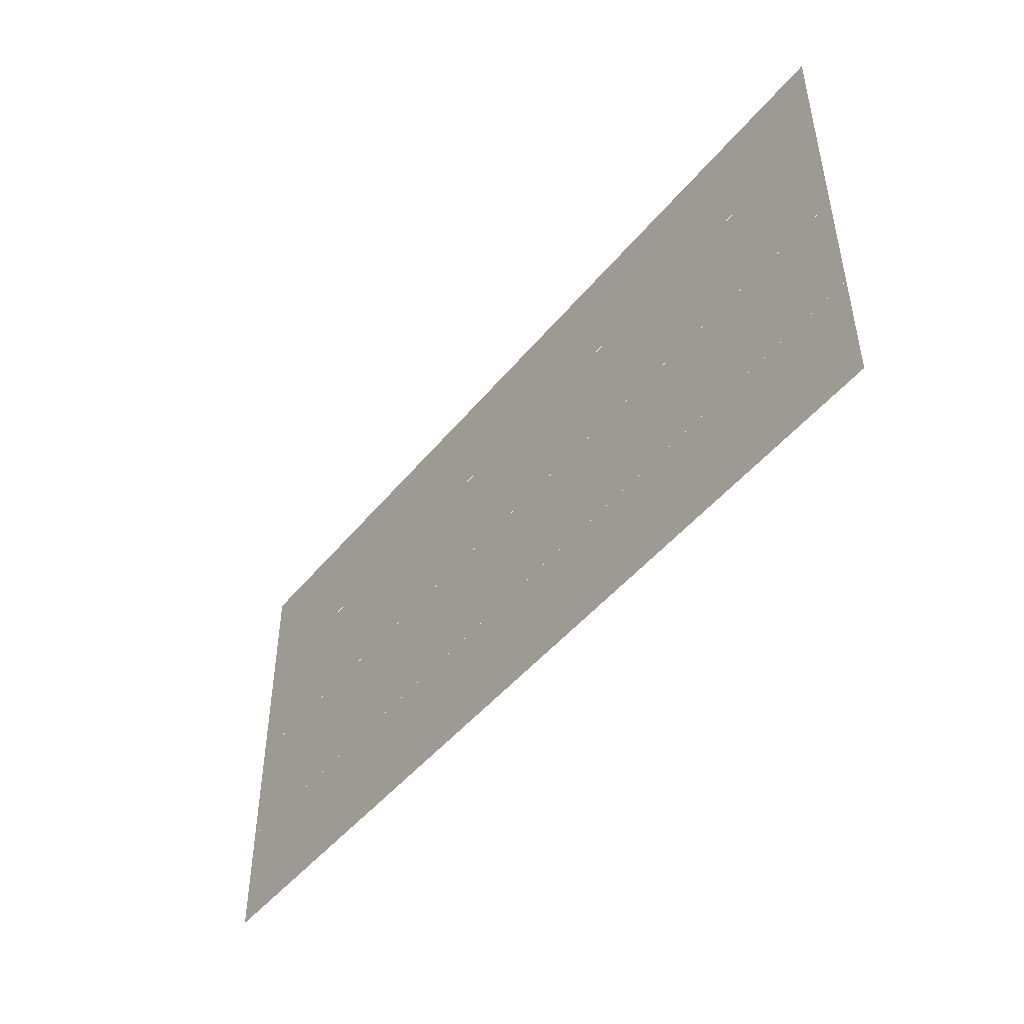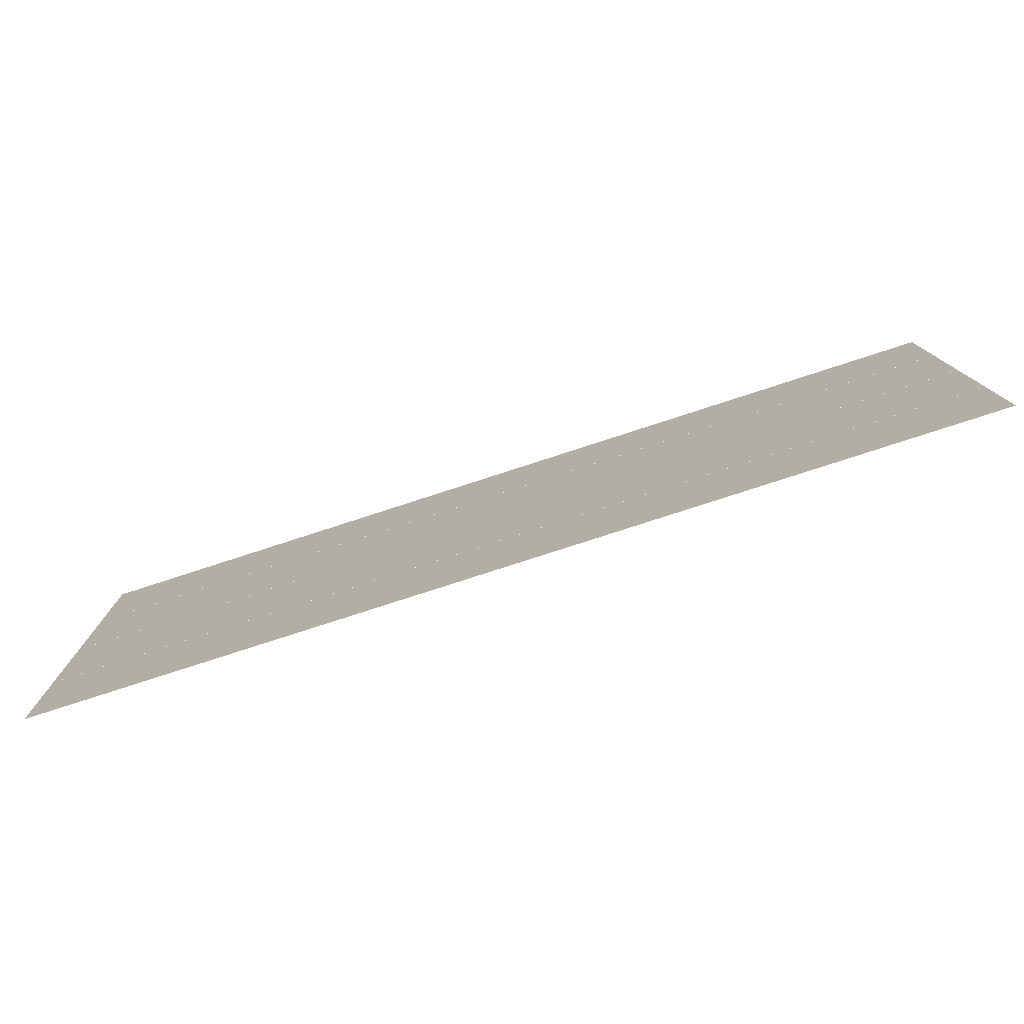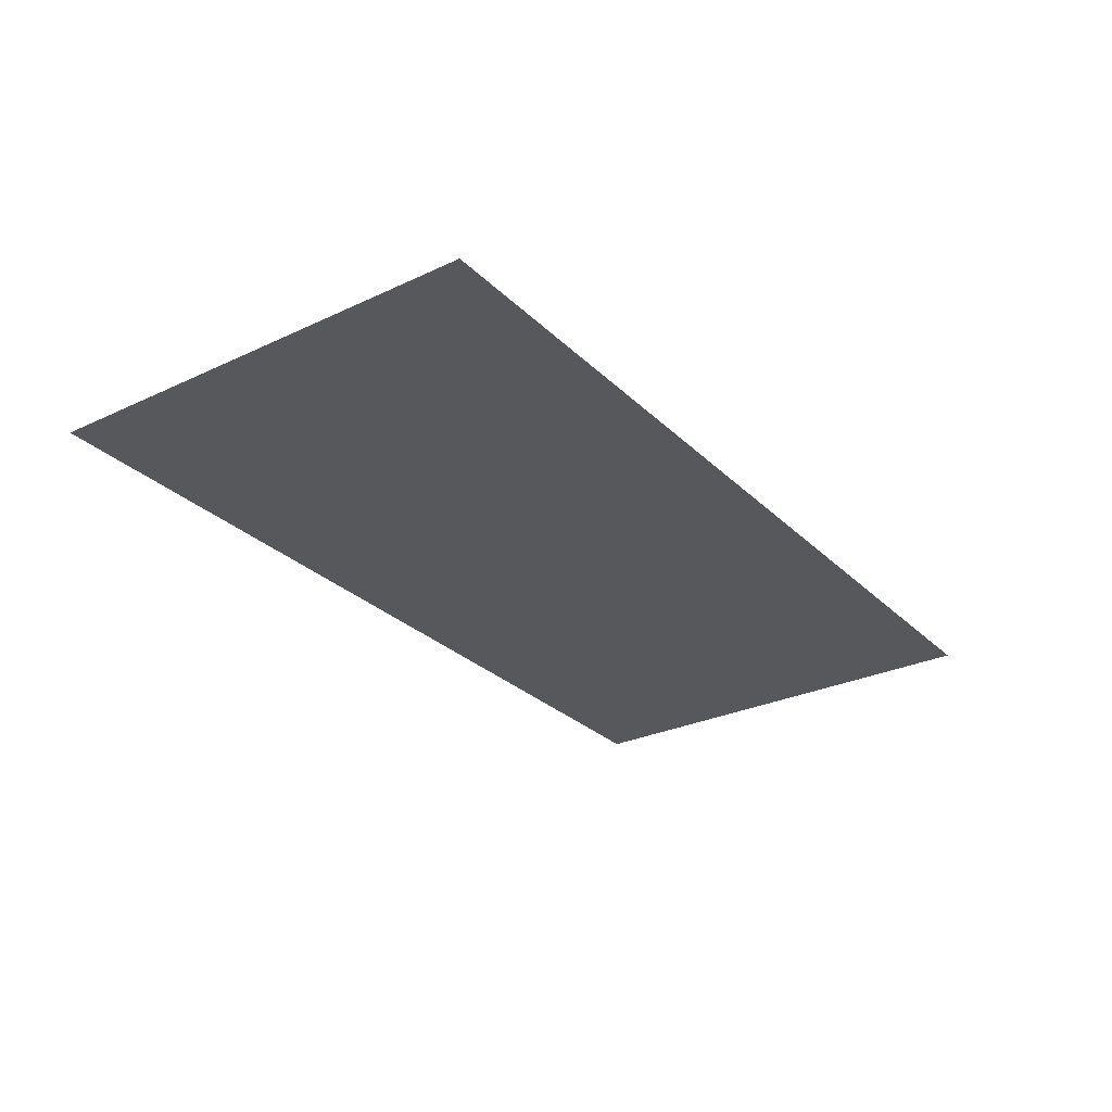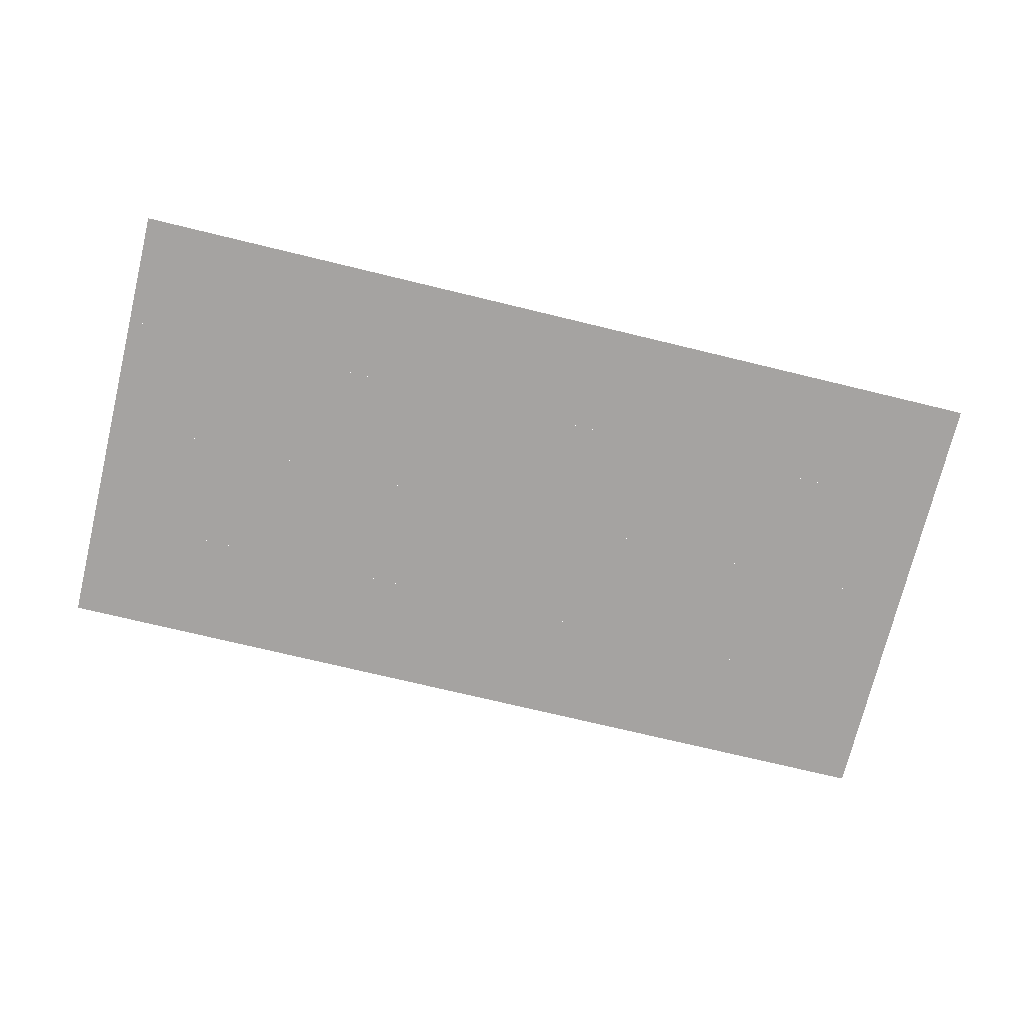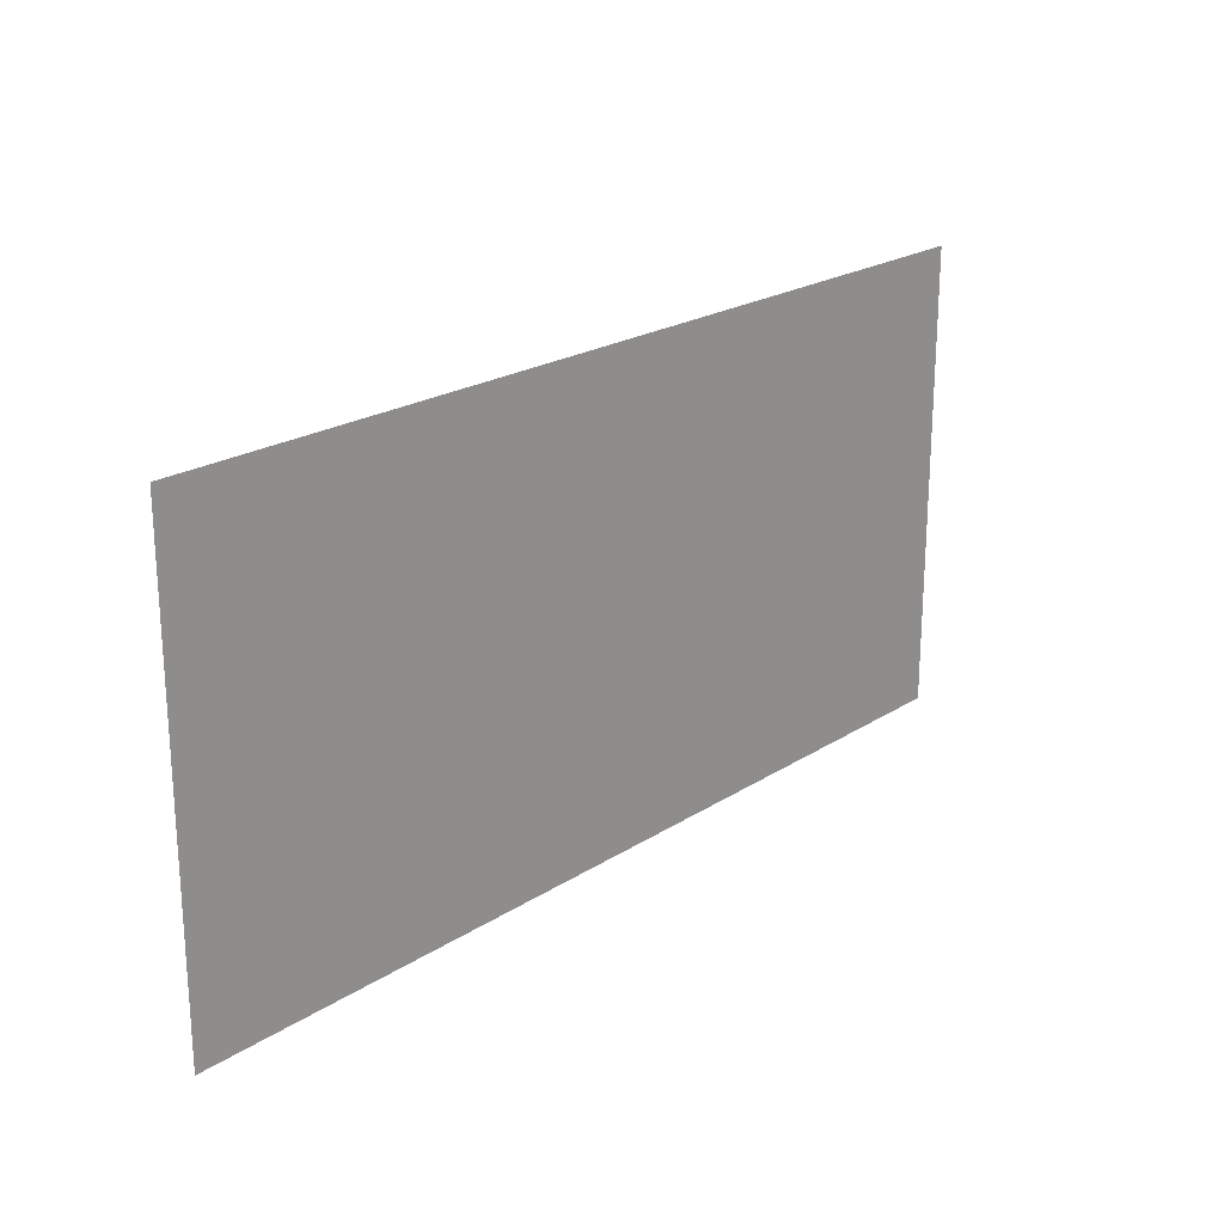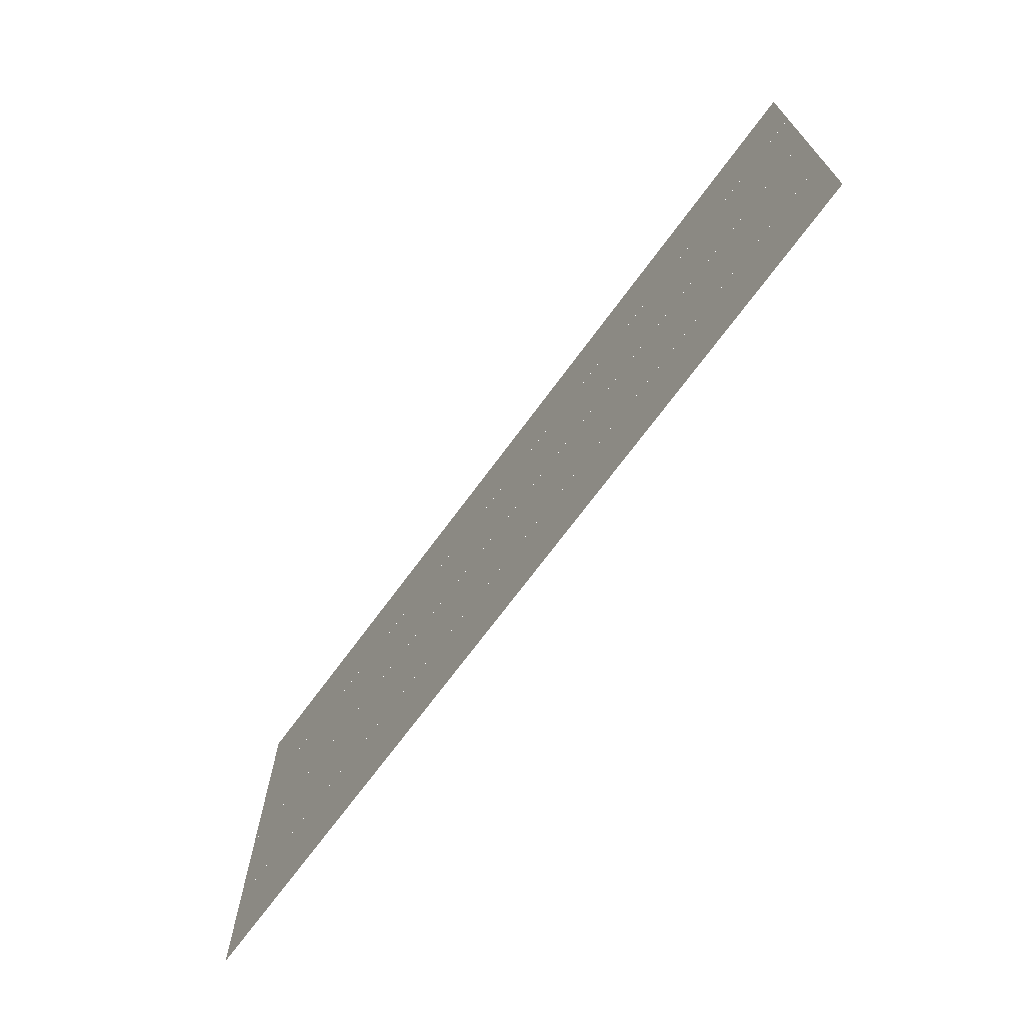
<metadata>
{"format":"obj","ext":"obj","renderer":"f3d","projection":"perspective","resolution":1024,"background":"white","views":[{"elev":-47.2,"azim":53.0,"up":"+Y"},{"elev":-78.3,"azim":18.0,"up":"+Y"},{"elev":-28.3,"azim":-54.7,"up":"+Z"},{"elev":-73.1,"azim":166.4,"up":"+Z"},{"elev":21.8,"azim":-48.2,"up":"+Y"},{"elev":-70.1,"azim":53.7,"up":"+Y"}]}
</metadata>
<code>
v -2208 -1536 -0.48
v -2240 -1536 -0.48
v -2240 -1504 -0.48
v -2208 -1504 -0.48
v -2240 -1536 -0.48
v -2272 -1536 -0.48
v -2272 -1504 -0.48
v -2240 -1504 -0.48
v -2272 -1536 -0.48
v -2304 -1536 -0.48
v -2304 -1504 -0.48
v -2272 -1504 -0.48
v -2304 -1536 -0.48
v -2336 -1536 -0.48
v -2336 -1504 -0.48
v -2304 -1504 -0.48
v -2336 -1536 -0.48
v -2368 -1536 -0.48
v -2368 -1504 -0.48
v -2336 -1504 -0.48
v -2368 -1536 -0.48
v -2400 -1536 -0.48
v -2400 -1504 -0.48
v -2368 -1504 -0.48
v -2400 -1536 -0.48
v -2432 -1536 -0.48
v -2432 -1504 -0.48
v -2400 -1504 -0.48
v -2432 -1536 -0.48
v -2464 -1536 -0.48
v -2464 -1504 -0.48
v -2432 -1504 -0.48
v -2208 -1568 -0.49
v -2240 -1568 -0.49
v -2240 -1536 -0.49
v -2208 -1536 -0.49
v -2240 -1568 -0.49
v -2272 -1568 -0.49
v -2272 -1536 -0.49
v -2240 -1536 -0.49
v -2272 -1568 -0.49
v -2304 -1568 -0.49
v -2304 -1536 -0.49
v -2272 -1536 -0.49
v -2304 -1568 -0.49
v -2336 -1568 -0.49
v -2336 -1536 -0.49
v -2304 -1536 -0.49
v -2336 -1568 -0.49
v -2368 -1568 -0.49
v -2368 -1536 -0.49
v -2336 -1536 -0.49
v -2368 -1568 -0.49
v -2400 -1568 -0.49
v -2400 -1536 -0.49
v -2368 -1536 -0.49
v -2400 -1568 -0.49
v -2432 -1568 -0.49
v -2432 -1536 -0.49
v -2400 -1536 -0.49
v -2432 -1568 -0.49
v -2464 -1568 -0.49
v -2464 -1536 -0.49
v -2432 -1536 -0.49
v -2208 -1600 -0.5
v -2240 -1600 -0.5
v -2240 -1568 -0.5
v -2208 -1568 -0.5
v -2240 -1600 -0.5
v -2272 -1600 -0.5
v -2272 -1568 -0.5
v -2240 -1568 -0.5
v -2272 -1600 -0.5
v -2304 -1600 -0.5
v -2304 -1568 -0.5
v -2272 -1568 -0.5
v -2304 -1600 -0.5
v -2336 -1600 -0.5
v -2336 -1568 -0.5
v -2304 -1568 -0.5
v -2336 -1600 -0.5
v -2368 -1600 -0.5
v -2368 -1568 -0.5
v -2336 -1568 -0.5
v -2368 -1600 -0.5
v -2400 -1600 -0.5
v -2400 -1568 -0.5
v -2368 -1568 -0.5
v -2400 -1600 -0.5
v -2432 -1600 -0.5
v -2432 -1568 -0.5
v -2400 -1568 -0.5
v -2432 -1600 -0.5
v -2464 -1600 -0.5
v -2464 -1568 -0.5
v -2432 -1568 -0.5
v -2208 -1632 -0.51
v -2240 -1632 -0.51
v -2240 -1600 -0.51
v -2208 -1600 -0.51
v -2240 -1632 -0.51
v -2272 -1632 -0.51
v -2272 -1600 -0.51
v -2240 -1600 -0.51
v -2272 -1632 -0.51
v -2304 -1632 -0.51
v -2304 -1600 -0.51
v -2272 -1600 -0.51
v -2304 -1632 -0.51
v -2336 -1632 -0.51
v -2336 -1600 -0.51
v -2304 -1600 -0.51
v -2336 -1632 -0.51
v -2368 -1632 -0.51
v -2368 -1600 -0.51
v -2336 -1600 -0.51
v -2368 -1632 -0.51
v -2400 -1632 -0.51
v -2400 -1600 -0.51
v -2368 -1600 -0.51
v -2400 -1632 -0.51
v -2432 -1632 -0.51
v -2432 -1600 -0.51
v -2400 -1600 -0.51
v -2432 -1632 -0.51
v -2464 -1632 -0.51
v -2464 -1600 -0.51
v -2432 -1600 -0.51
g UnityGameTile_mesh_0005
f 1 2 3 4
f 5 6 7 8
f 9 10 11 12
f 13 14 15 16
f 17 18 19 20
f 21 22 23 24
f 25 26 27 28
f 29 30 31 32
f 33 34 35 36
f 37 38 39 40
f 41 42 43 44
f 45 46 47 48
f 49 50 51 52
f 53 54 55 56
f 57 58 59 60
f 61 62 63 64
f 65 66 67 68
f 69 70 71 72
f 73 74 75 76
f 77 78 79 80
f 81 82 83 84
f 85 86 87 88
f 89 90 91 92
f 93 94 95 96
f 97 98 99 100
f 101 102 103 104
f 105 106 107 108
f 109 110 111 112
f 113 114 115 116
f 117 118 119 120
f 121 122 123 124
f 125 126 127 128

</code>
